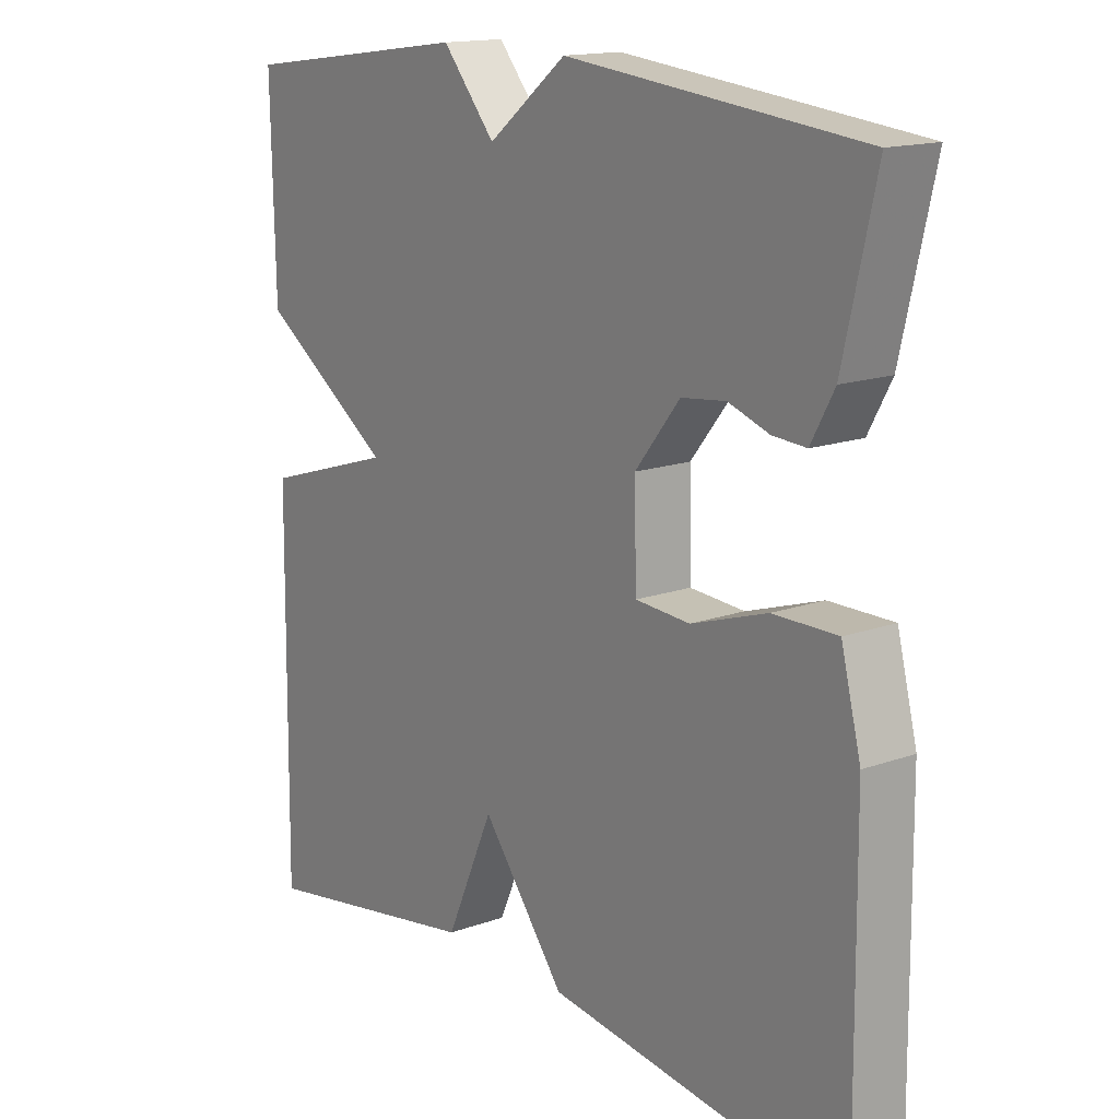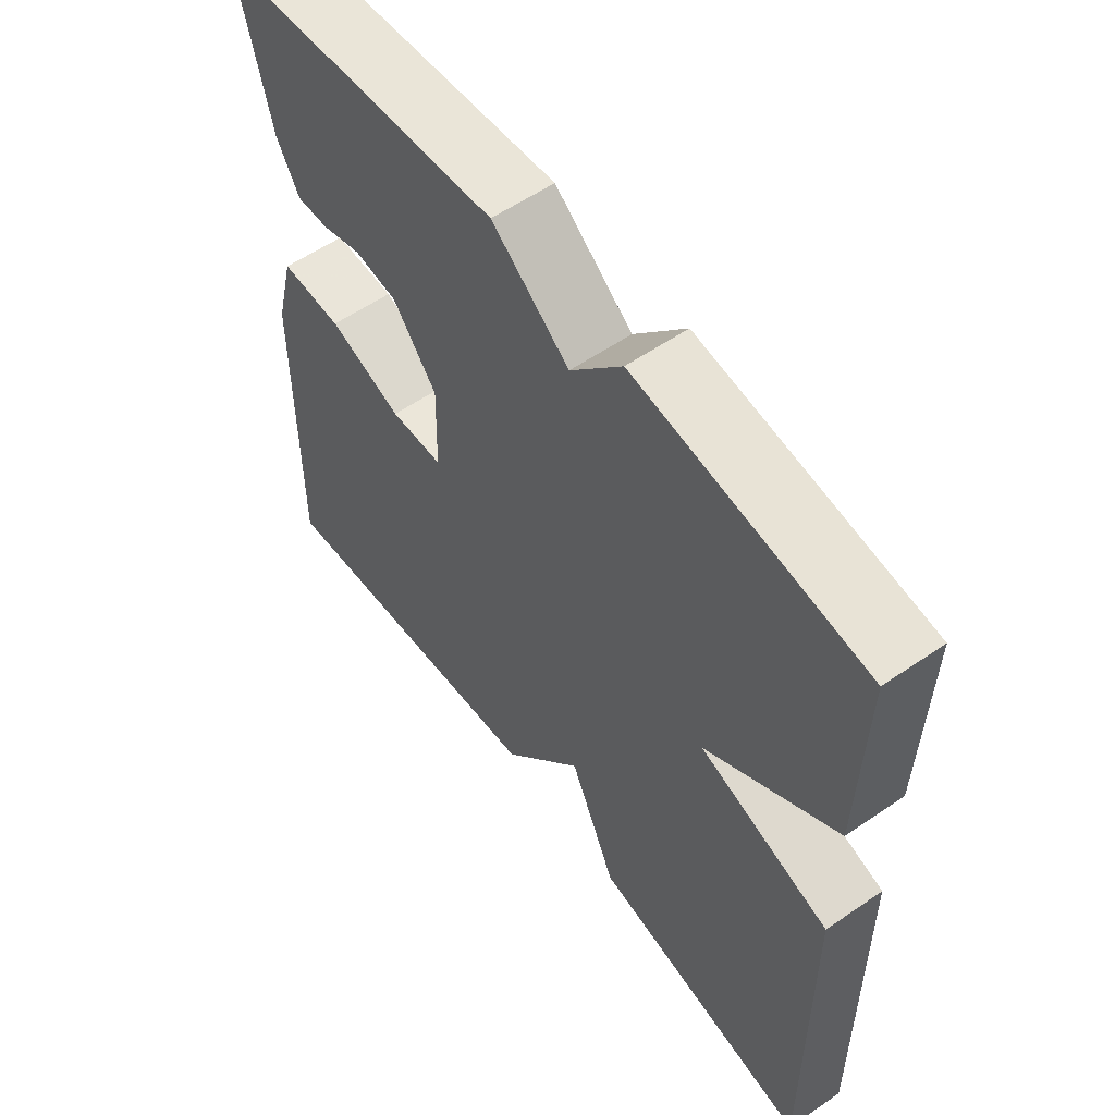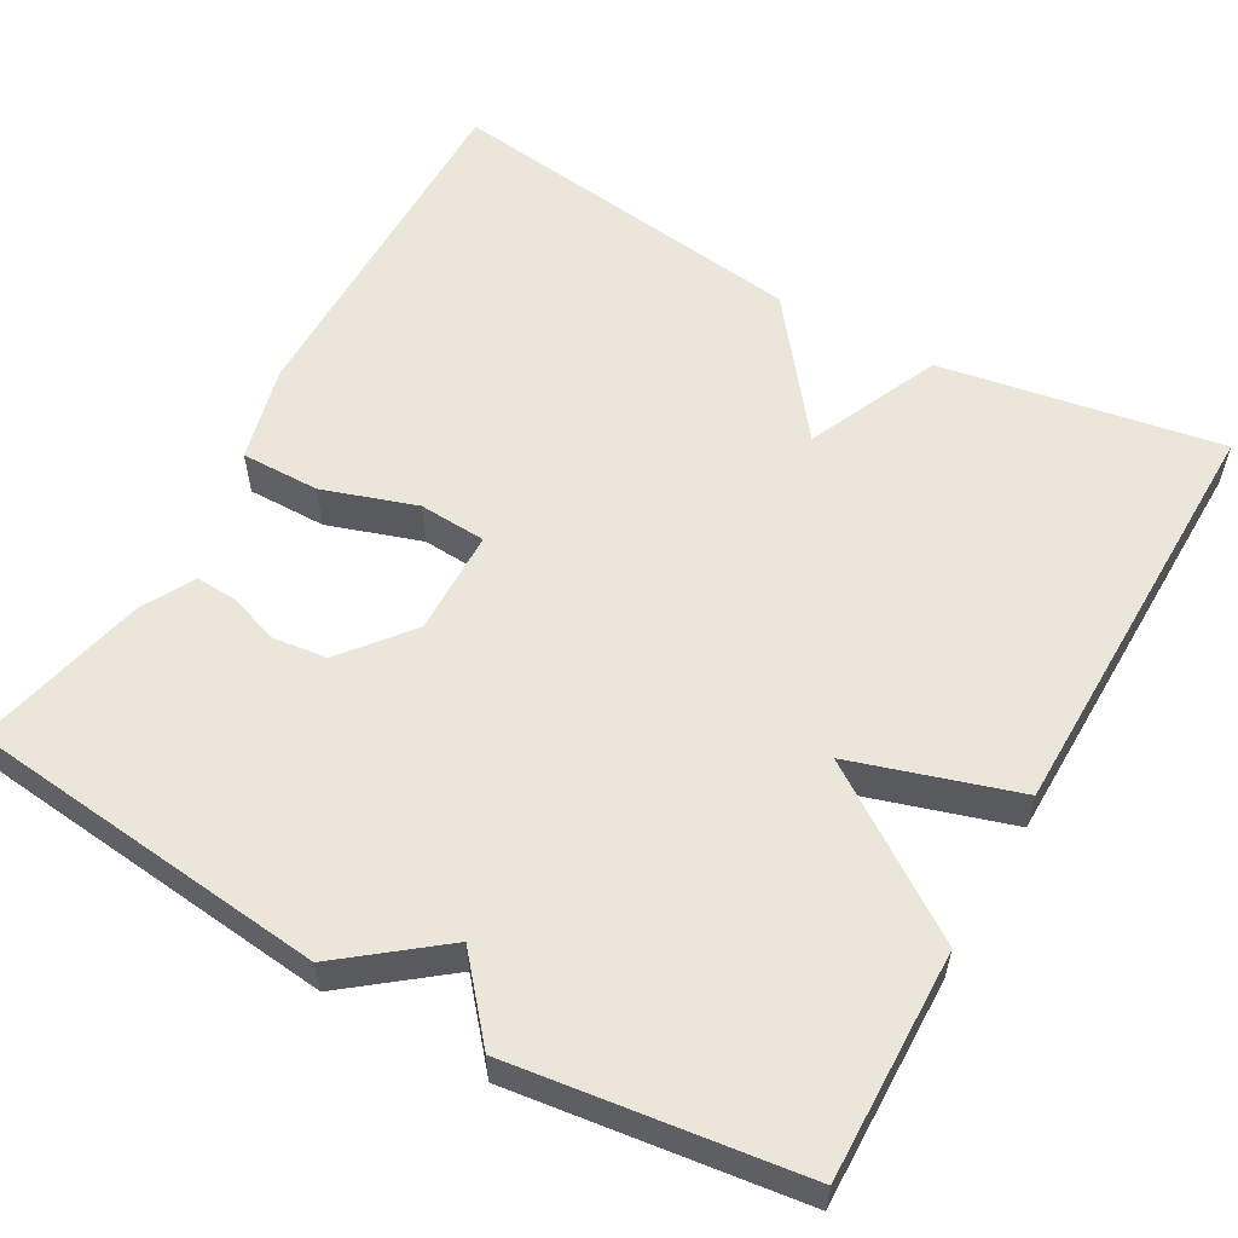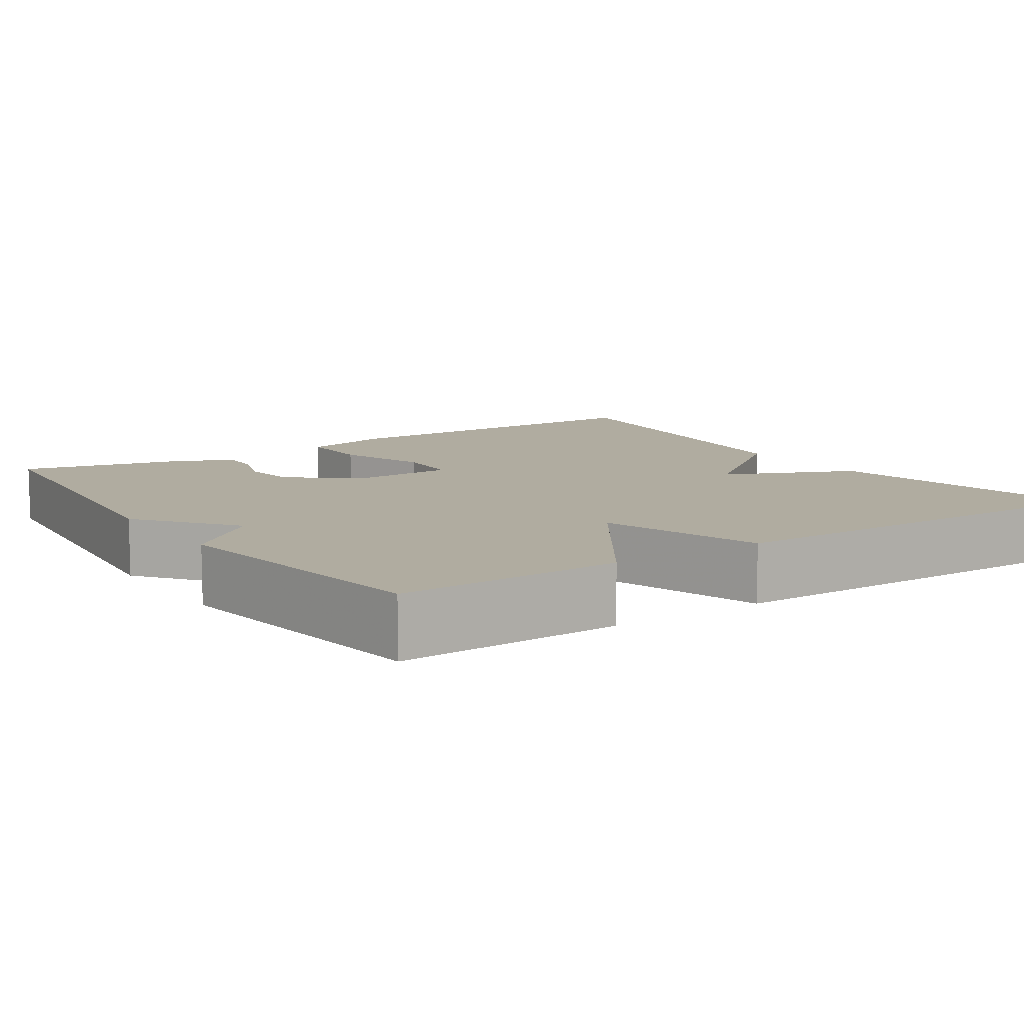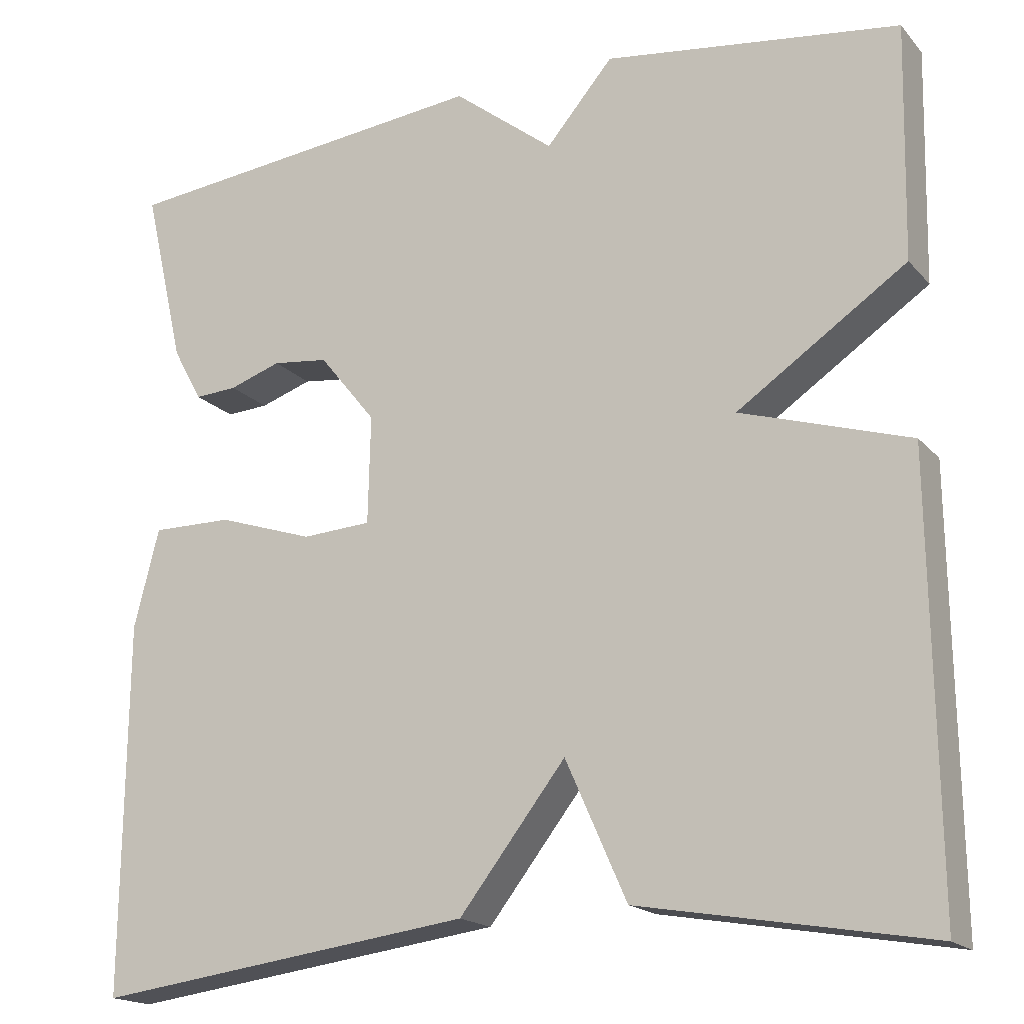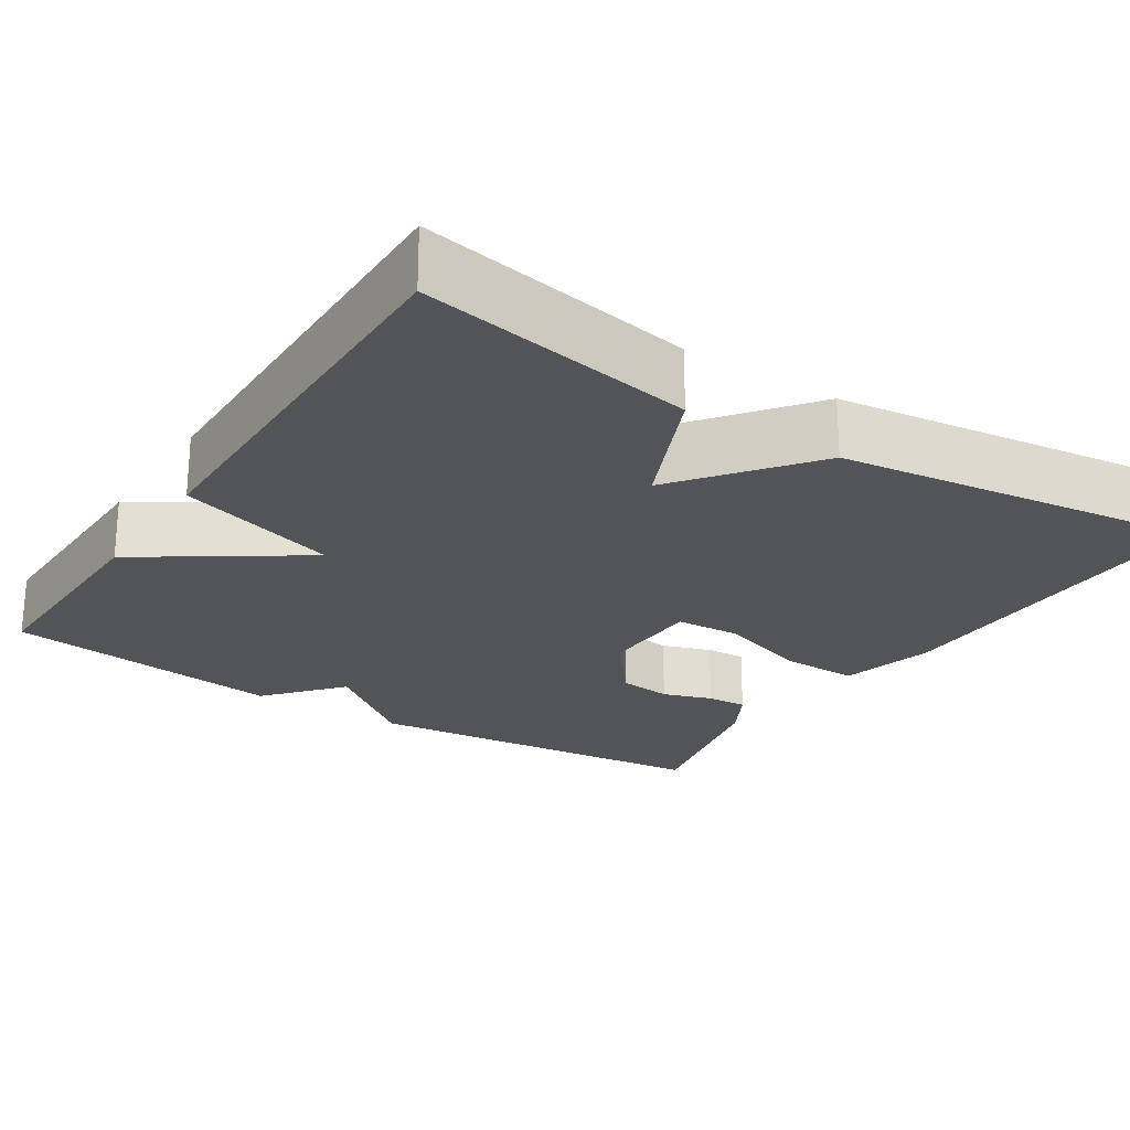
<metadata>
{"format":"obj","ext":"obj","renderer":"f3d","projection":"perspective","resolution":1024,"background":"white","views":[{"elev":15.4,"azim":-127.1,"up":"+Z"},{"elev":57.5,"azim":54.5,"up":"+Z"},{"elev":57.2,"azim":29.5,"up":"+Y"},{"elev":9.9,"azim":56.0,"up":"+Y"},{"elev":-17.9,"azim":27.6,"up":"+Z"},{"elev":-23.5,"azim":147.1,"up":"+Y"}]}
</metadata>
<code>
v -0.5 0.07 -0.5
v -0.496 0.07 -0.058
v -0.466 0.07 0.06
v -0.369 0.07 0.059
v -0.254 0.07 0.021
v -0.171 0.07 0.026
v -0.168 0.07 0.155
v -0.236 0.07 0.24
v -0.303 0.07 0.248
v -0.365 0.07 0.227
v -0.416 0.07 0.224
v -0.451 0.07 0.288
v -0.5 0.07 0.5
v -0.053 0.07 0.547
v 0.067 0.07 0.453
v 0.147 0.07 0.547
v 0.5 0.07 0.5
v 0.494 0.07 0.22
v 0.292 0.07 0.083
v 0.494 0.07 0.02
v 0.5 0.07 -0.5
v 0.155 0.07 -0.44
v 0.082 0.07 -0.276
v -0.045 0.07 -0.44
v -0.5 0 -0.5
v -0.496 0 -0.058
v -0.466 0 0.06
v -0.369 0 0.059
v -0.254 0 0.021
v -0.171 0 0.026
v -0.168 0 0.155
v -0.236 0 0.24
v -0.303 0 0.248
v -0.365 0 0.227
v -0.416 0 0.224
v -0.451 0 0.288
v -0.5 0 0.5
v -0.053 0 0.547
v 0.067 0 0.453
v 0.147 0 0.547
v 0.5 0 0.5
v 0.494 0 0.22
v 0.292 0 0.083
v 0.494 0 0.02
v 0.5 0 -0.5
v 0.155 0 -0.44
v 0.082 0 -0.276
v -0.045 0 -0.44
f 3 4 5
f 2 3 5
f 1 2 5
f 24 1 5
f 23 24 5
f 21 22 23
f 20 21 23
f 19 20 23
f 17 18 19
f 16 17 19
f 15 16 19
f 13 14 15
f 12 13 15
f 11 12 15
f 10 11 15
f 9 10 15
f 8 9 15
f 7 8 15 19
f 6 7 19 23
f 5 6 23
f 29 28 27
f 29 27 26
f 29 26 25
f 29 25 48
f 29 48 47
f 47 46 45
f 47 45 44
f 47 44 43
f 43 42 41
f 43 41 40
f 43 40 39
f 39 38 37
f 39 37 36
f 39 36 35
f 39 35 34
f 39 34 33
f 39 33 32
f 43 39 32 31
f 47 43 31 30
f 47 30 29
f 1 25 26 2
f 2 26 27 3
f 3 27 28 4
f 4 28 29 5
f 5 29 30 6
f 6 30 31 7
f 7 31 32 8
f 8 32 33 9
f 9 33 34 10
f 10 34 35 11
f 11 35 36 12
f 12 36 37 13
f 13 37 38 14
f 14 38 39 15
f 15 39 40 16
f 16 40 41 17
f 17 41 42 18
f 18 42 43 19
f 19 43 44 20
f 20 44 45 21
f 21 45 46 22
f 22 46 47 23
f 23 47 48 24
f 24 48 25 1

</code>
